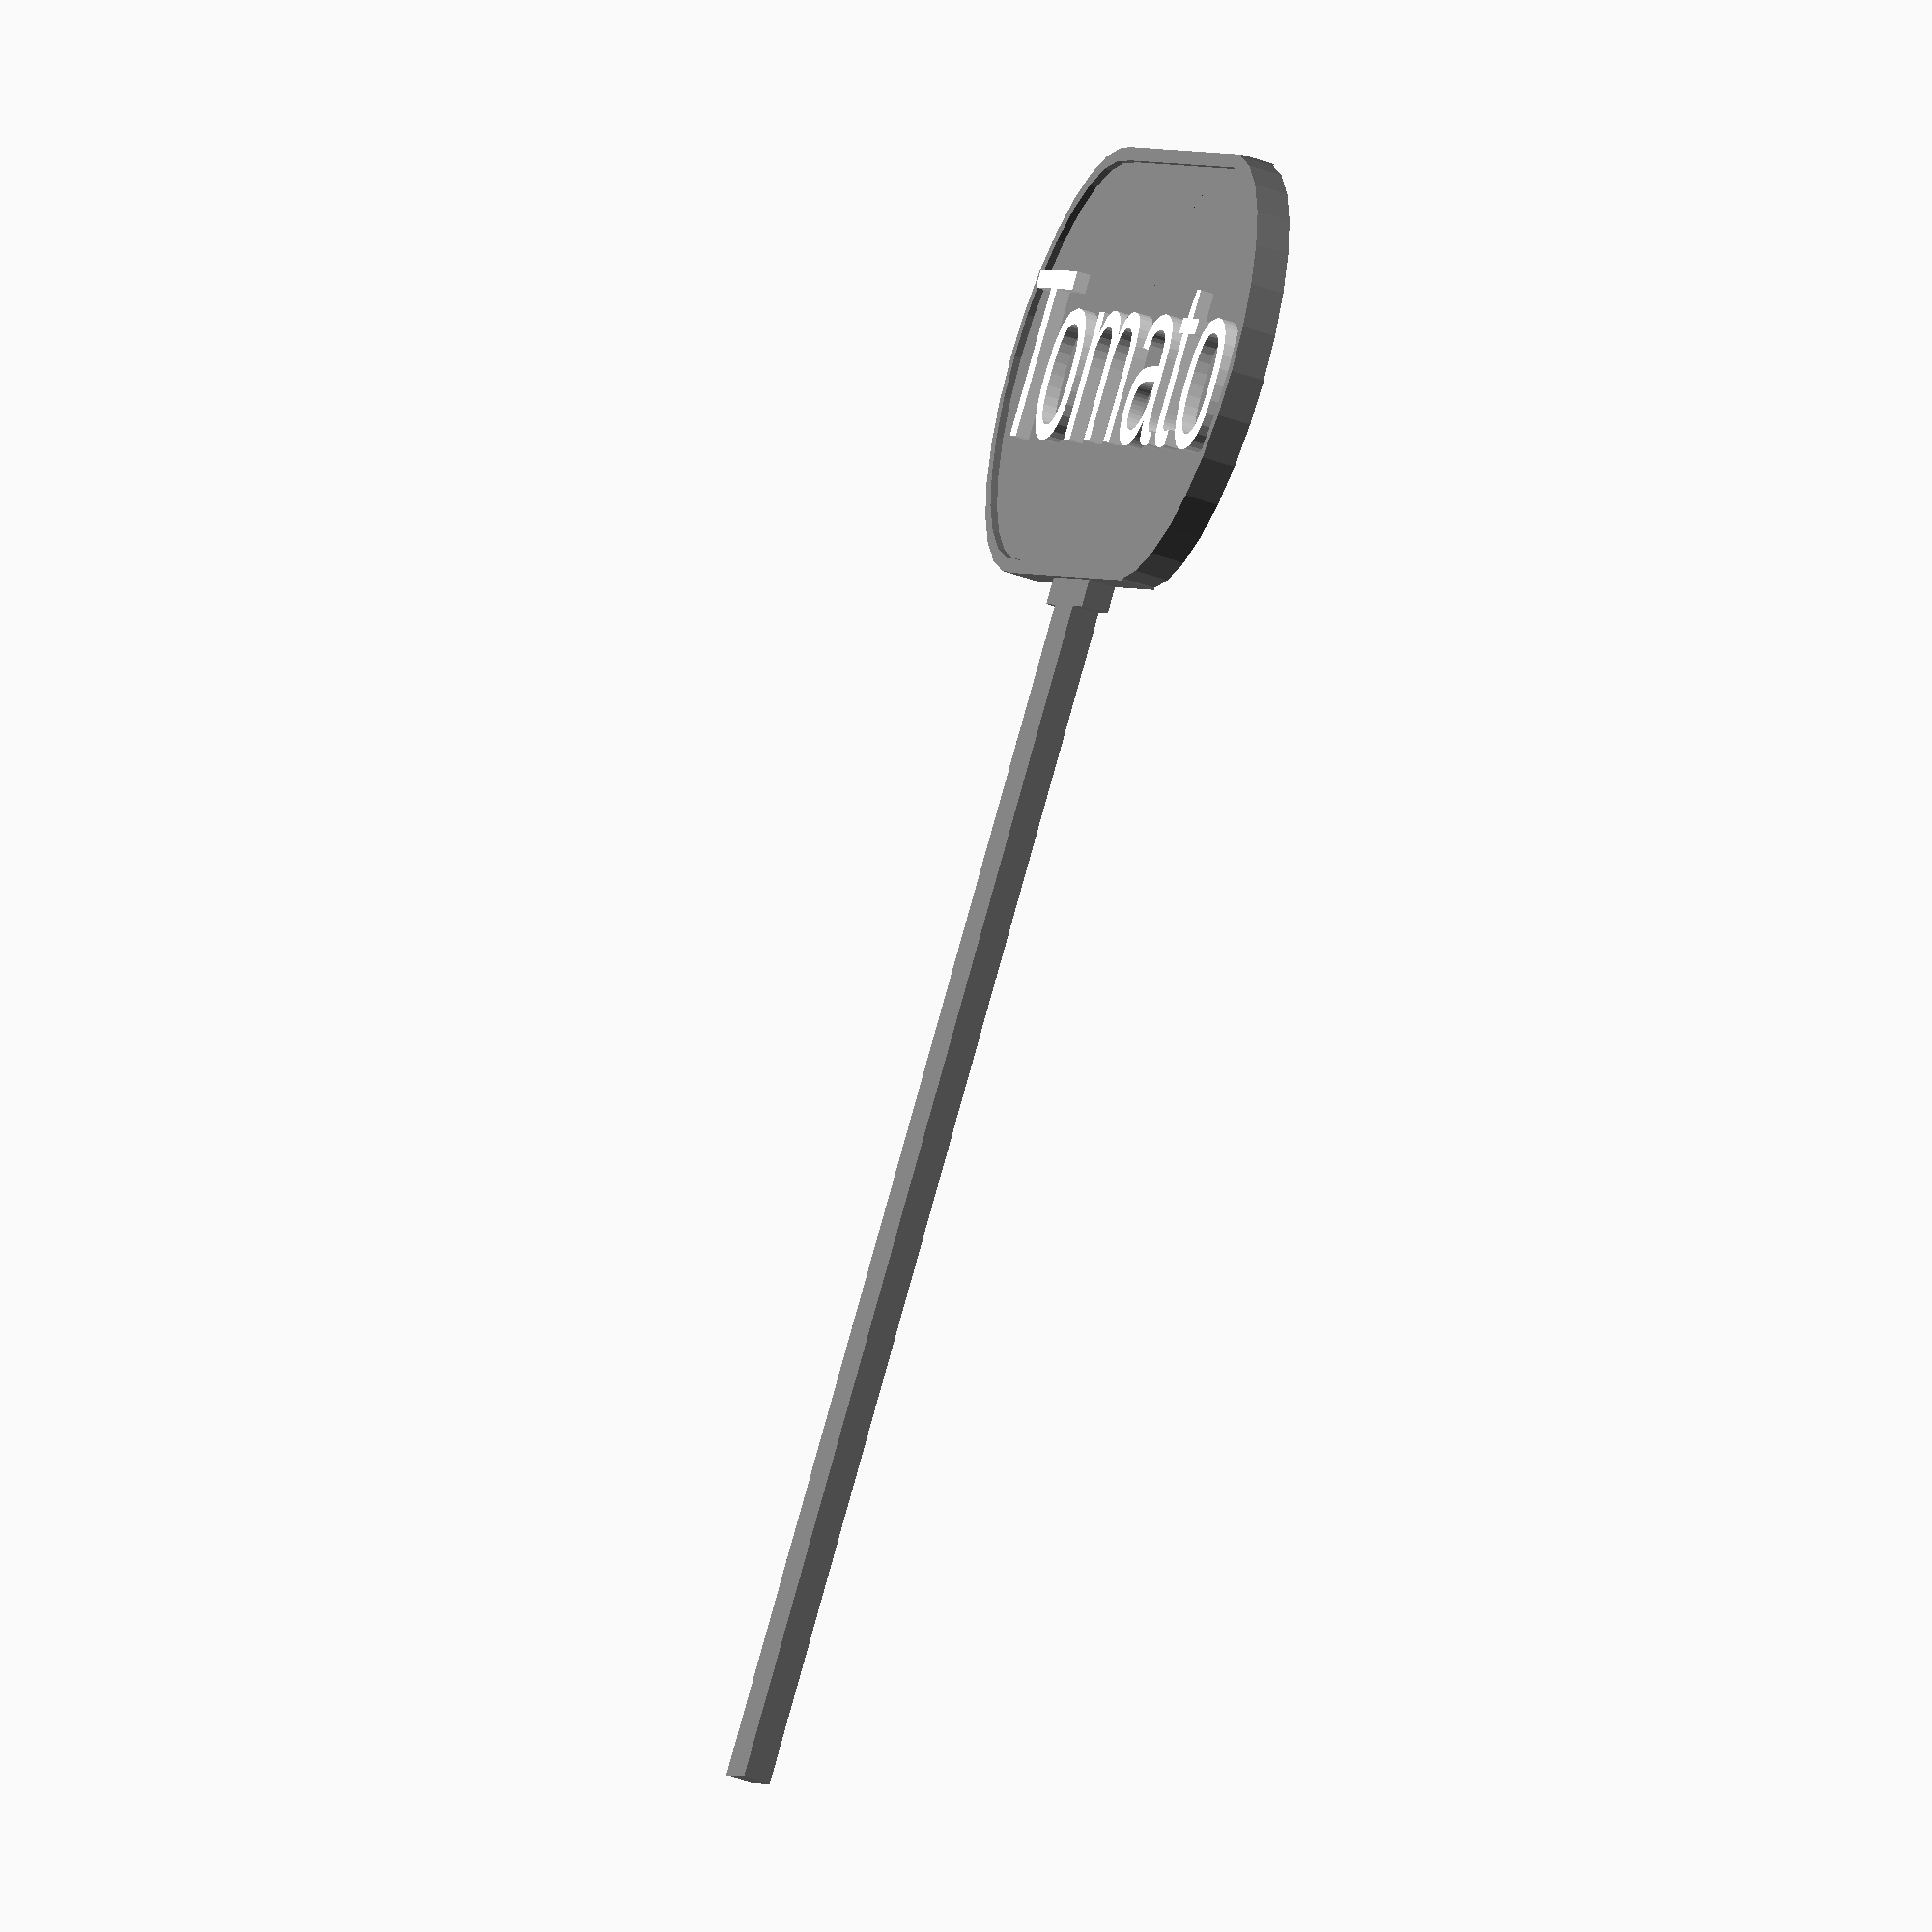
<openscad>

//CUSTOMIZER VARIABLES

//Width of the sign
signWidth=60;

//Height of the sign
signHeight=30;

//Text to be displayed
textMsg = "Tomato";

//Size of the text; Adjust until it fits
textSize = 13;

//Length of the stick 
stickLength = 90;


//Width of the stick 
stickWidth = 5;

//Border thickness in mm ourund the sign
border = 1;

//Thickness of the sign
thickness = 2;

//CUSTOMIZER VARIABLES END

module renderSign(length,height,border,thickness) {
    color([0.5,0.5,0.5]){
        difference (){
            union(){
                cube(size=[length+(2*border),height+(2*border),(thickness+0.5)],center=false);
                translate([0,(height/2)+border,0]){
                    cylinder(h=(thickness+0.5),d=height+(2*border));
                };
                translate([length,(height/2)+border,0]){
                    cylinder(h=(thickness+0.5),d=height+(2*border));
                };
            }
            translate([border,border,thickness]) {
               cube(size = [length,height,thickness], center=false);
            };
            translate([0,(height/2)+border,thickness]){
                cylinder(h=thickness,d=height);
            };
            translate([length,(height/2)+border,thickness]){
                cylinder(h=thickness,d=height);
            };
        };
    };
}

module renderText(textMsg,textSize,signWidth,signHeight,border,thickness){
    color([1,1,1]){
    translate([(signWidth/2)+border,(signHeight/2)+border,thickness],center=false){
        linear_extrude(height = 1){
            text(text=textMsg,size=textSize,halign="center",valign="center");   
        };
    }
};
}

module renderStick(stickLength,stickWidth,signWidth,signHeight,thickness,border){
        color([0.5,0.5,0.5]){
            translate([ ((signWidth/2)+border)-(stickWidth/2), stickLength * -1,0]){
                    cube(size=[stickWidth,stickLength,thickness]);
            };
            translate([ ((signWidth/2)+border)-(stickWidth),border * -2 ,0]){
                    cube(size=[stickWidth*2,border*2,thickness]);
            };
        };
   
}

union(){
    renderSign(signWidth/2,signHeight,border,thickness);
    renderText(textMsg,textSize,signWidth/2,signHeight,border,thickness);
    renderStick(stickLength,stickWidth,signWidth/2,signHeight,thickness,border);
}


</openscad>
<views>
elev=227.5 azim=226.4 roll=111.9 proj=o view=solid
</views>
